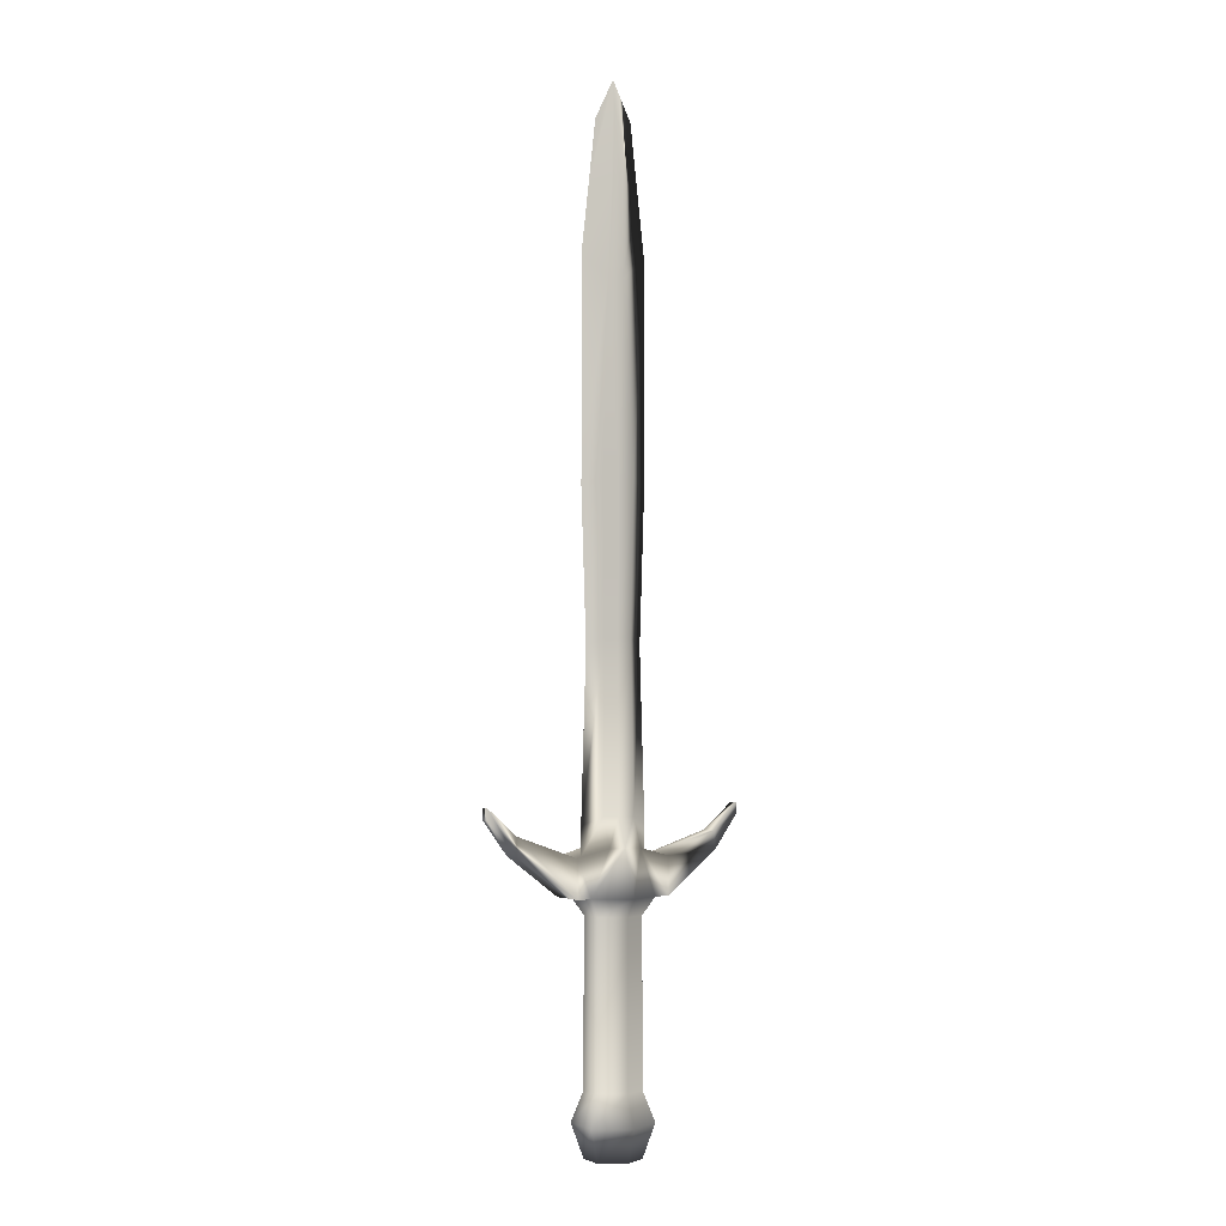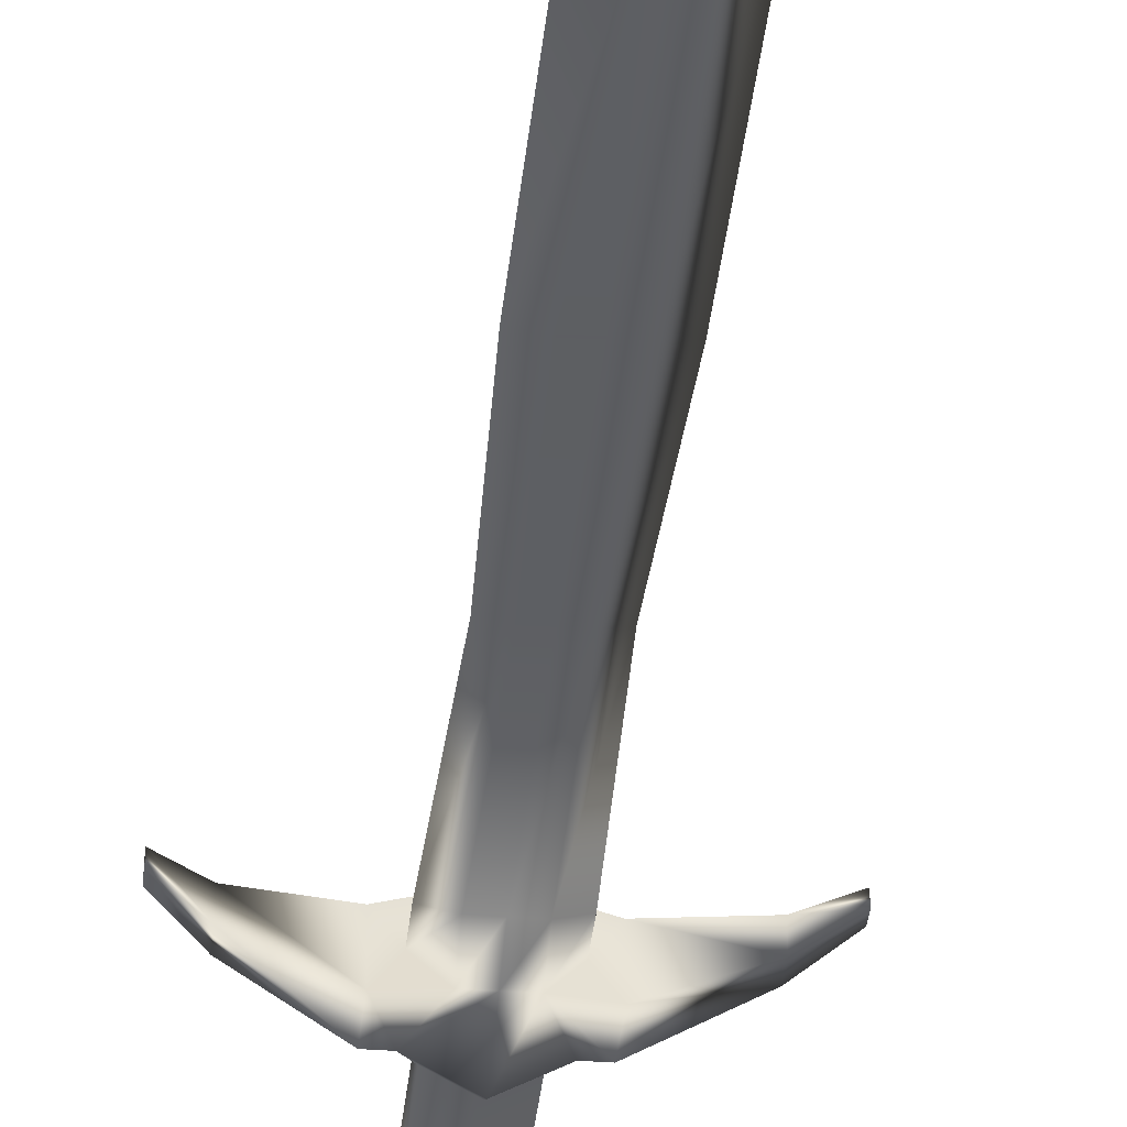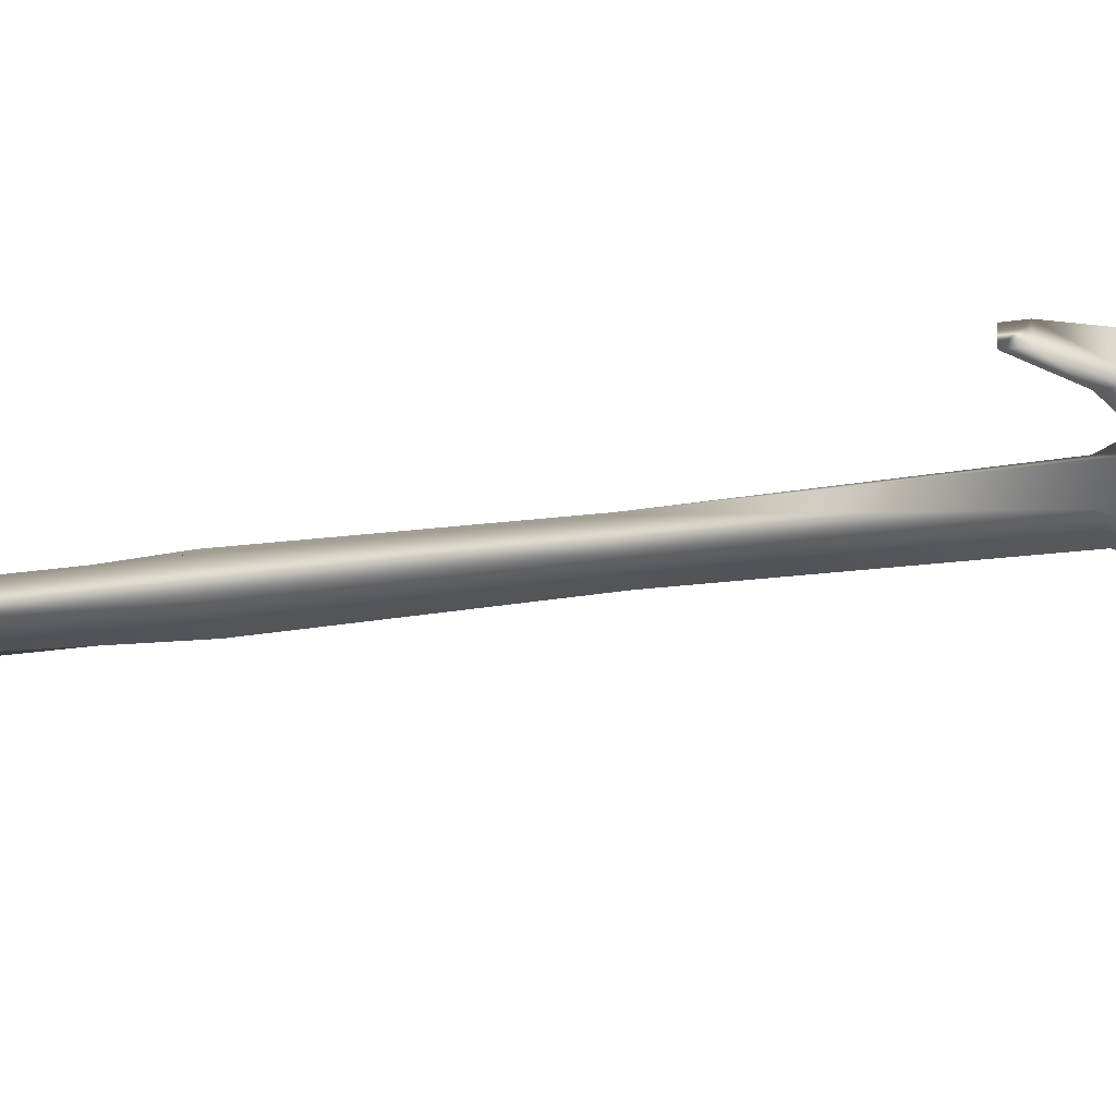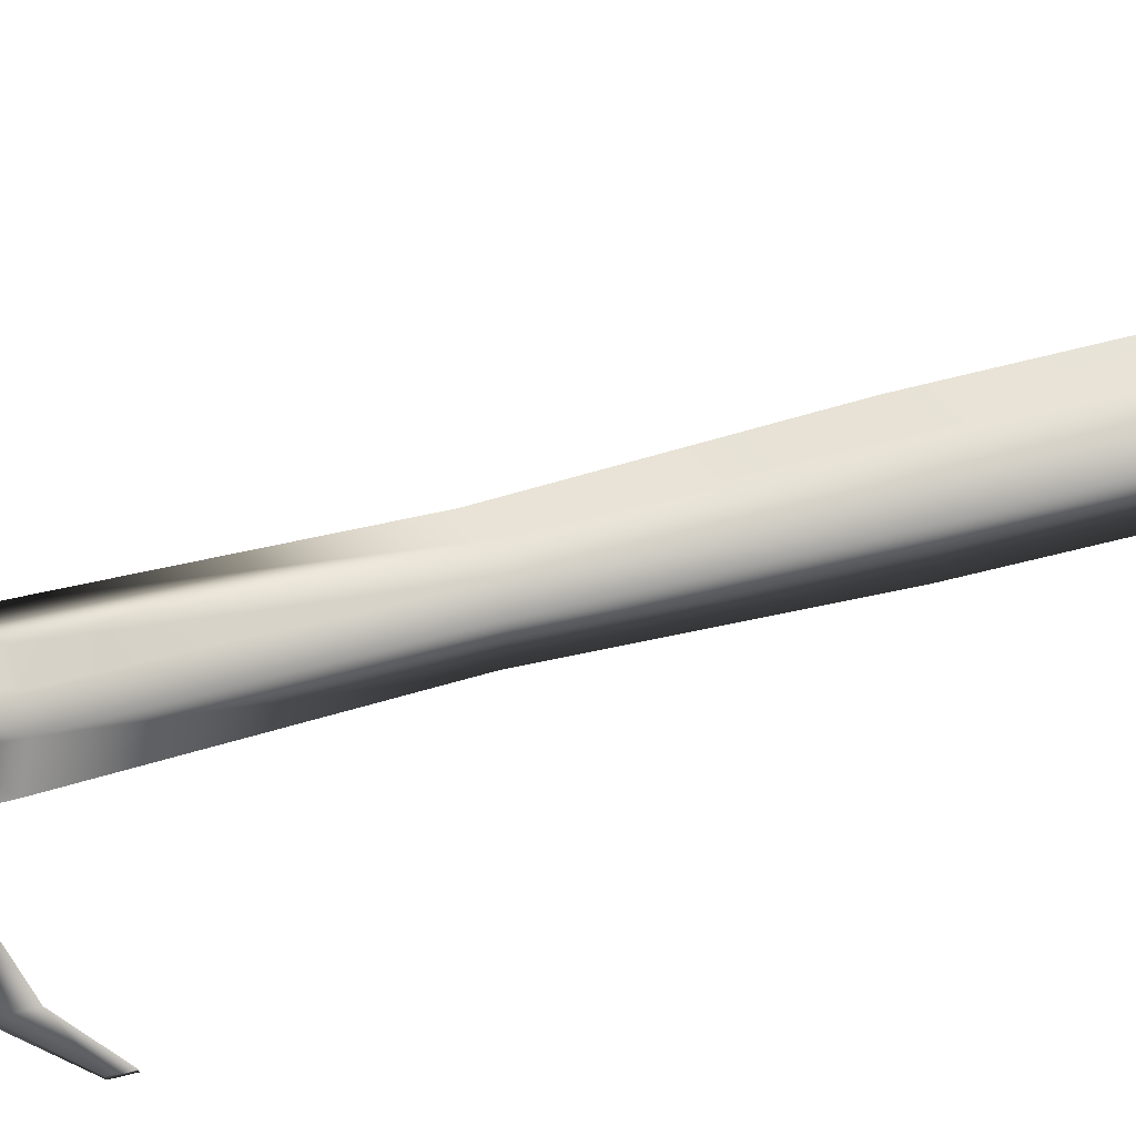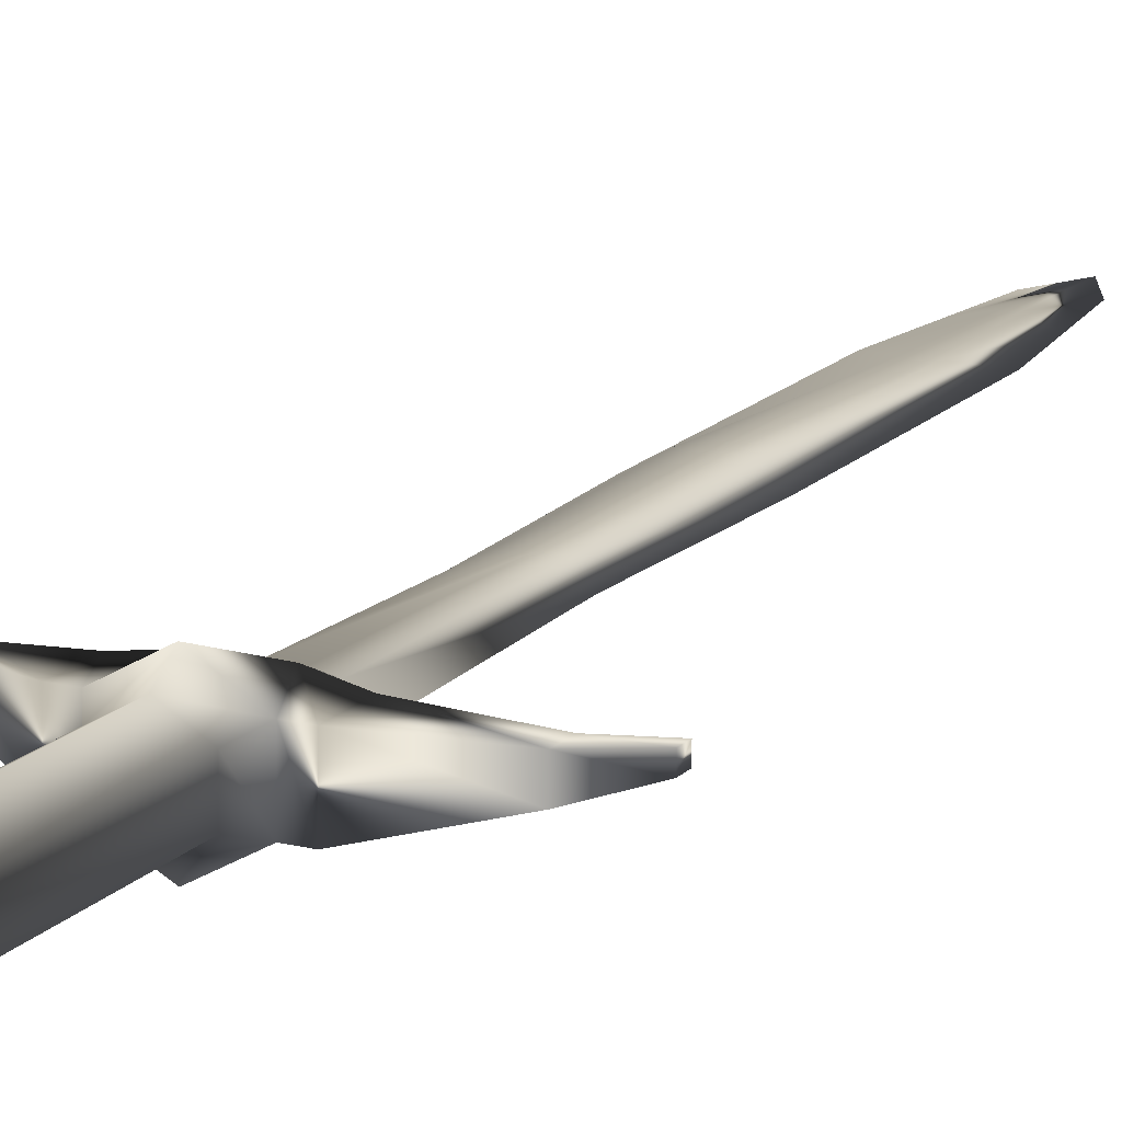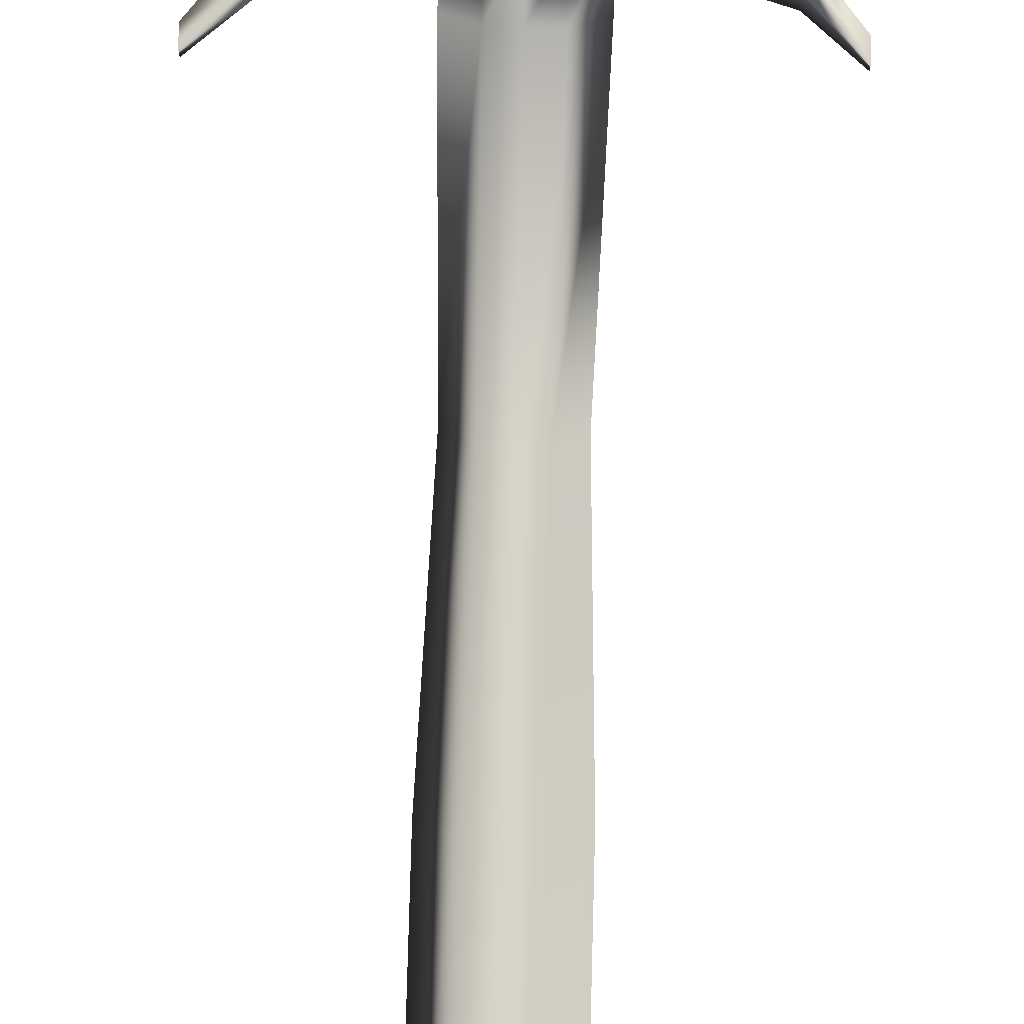
<metadata>
{"format":"obj","ext":"obj","renderer":"f3d","projection":"perspective","resolution":1024,"background":"white","views":[{"elev":-2.7,"azim":151.1,"up":"+Y"},{"elev":-40.1,"azim":173.7,"up":"+Z"},{"elev":-23.4,"azim":-75.4,"up":"+Z"},{"elev":77.7,"azim":76.5,"up":"+Z"},{"elev":15.2,"azim":26.2,"up":"+Z"},{"elev":75.9,"azim":-178.5,"up":"+Z"}]}
</metadata>
<code>
o sword
v 0.002281 -0.000404 -0.1203
v 0.105 -0.000404 -0.06274
v 0.005301 -0.000404 0.1152
v 0.1065 -0.000404 0.05501
v -0.09743 -0.000404 0.05763
v -0.09894 -0.000404 -0.06012
v -0.09894 -0.000404 -0.06012
v -0.1442 0.1433 -0.0855
v 0.002281 -0.000404 -0.1203
v 0.001621 0.1433 -0.1722
v 0.002281 -0.000404 -0.1203
v 0.001621 0.1433 -0.1722
v 0.105 -0.000404 -0.06274
v 0.1496 0.1433 -0.08927
v 0.105 -0.000404 -0.06274
v 0.1496 0.1433 -0.08927
v 0.1065 -0.000404 0.05501
v 0.1518 0.1433 0.08039
v 0.005301 -0.000404 0.1152
v 0.005971 0.1433 0.1671
v 0.005301 -0.000404 0.1152
v 0.005971 0.1433 0.1671
v -0.09743 -0.000404 0.05763
v -0.142 0.1433 0.08416
v -0.09743 -0.000404 0.05763
v -0.142 0.1433 0.08416
v -0.1442 0.1433 -0.0855
v -0.09894 0.2722 -0.06012
v 0.001621 0.1433 -0.1722
v 0.002281 0.2722 -0.1203
v 0.002281 0.2722 -0.1203
v 0.105 0.2722 -0.06274
v 0.1496 0.1433 -0.08927
v 0.105 0.2722 -0.06274
v 0.1518 0.1433 0.08039
v 0.1065 0.2722 0.05501
v 0.005971 0.1433 0.1671
v 0.005301 0.2722 0.1152
v 0.005301 0.2722 0.1152
v -0.09743 0.2722 0.05763
v -0.142 0.1433 0.08416
v -0.09743 0.2722 0.05763
v -0.09894 0.2722 -0.06012
v -0.09894 0.9686 -0.06012
v 0.002281 0.2722 -0.1203
v 0.002281 0.9686 -0.1203
v 0.002281 0.2722 -0.1203
v 0.002281 0.9686 -0.1203
v 0.105 0.2722 -0.06274
v 0.105 0.9686 -0.06274
v 0.105 0.2722 -0.06274
v 0.105 0.9686 -0.06274
v 0.1065 0.2722 0.05501
v 0.1065 0.9686 0.05501
v 0.005301 0.2722 0.1152
v 0.005301 0.9686 0.1152
v 0.005301 0.2722 0.1152
v 0.005301 0.9686 0.1152
v -0.09743 0.2722 0.05763
v -0.09743 0.9686 0.05763
v -0.09743 0.2722 0.05763
v -0.09743 0.9686 0.05763
v -0.09894 0.9686 -0.06012
v -0.1442 1.044 -0.0855
v 0.002281 0.9686 -0.1203
v 0.001621 1.044 -0.1722
v 0.002281 0.9686 -0.1203
v 0.001621 1.044 -0.1722
v 0.105 0.9686 -0.06274
v 0.1496 1.044 -0.08927
v 0.105 0.9686 -0.06274
v 0.1496 1.044 -0.08927
v 0.1065 0.9686 0.05501
v 0.1518 1.044 0.08039
v 0.005301 0.9686 0.1152
v 0.005971 1.044 0.1671
v 0.005301 0.9686 0.1152
v 0.005971 1.044 0.1671
v -0.09743 0.9686 0.05763
v -0.142 1.044 0.08416
v -0.09743 0.9686 0.05763
v -0.142 1.044 0.08416
v -0.06861 1.242 -0.1002
v -0.2062 1.206 -0.08471
v -0.1431 1.206 -0.000667
v -0.0679 1.365 -0.04521
v -0.06861 1.242 -0.1002
v -0.1431 1.33 -0.000666
v -0.1431 1.206 -0.000667
v -0.1442 1.044 -0.0855
v -0.06861 1.242 -0.1002
v 0.001621 1.044 -0.1722
v 0.002531 1.242 -0.1011
v 0.07367 1.242 -0.102
v 0.1507 1.206 -0.004436
v 0.2116 1.206 -0.09007
v 0.07437 1.365 -0.04704
v 0.07367 1.242 -0.102
v 0.003231 1.365 -0.04612
v 0.002531 1.242 -0.1011
v 0.07619 1.242 0.09509
v 0.2138 1.206 0.0796
v 0.07549 1.365 0.0401
v 0.07619 1.242 0.09509
v 0.1507 1.33 -0.004436
v 0.1507 1.206 -0.004436
v 0.1518 1.044 0.08039
v 0.07619 1.242 0.09509
v 0.005971 1.044 0.1671
v 0.005061 1.242 0.09601
v -0.06608 1.242 0.09692
v -0.204 1.206 0.08496
v -0.06679 1.365 0.04192
v -0.06608 1.242 0.09692
v 0.004351 1.365 0.04101
v 0.005061 1.242 0.09601
v -0.2062 1.044 -0.08471
v -0.2062 1.206 -0.08471
v -0.06608 1.242 0.09692
v -0.204 1.206 0.08496
v -0.142 1.044 0.08416
v -0.204 1.044 0.08496
v -0.142 1.044 0.08416
v -0.204 1.044 0.08496
v -0.1442 1.044 -0.0855
v -0.2062 1.044 -0.08471
v 0.2138 1.044 0.0796
v 0.2138 1.206 0.0796
v 0.07367 1.242 -0.102
v 0.2116 1.206 -0.09007
v 0.1496 1.044 -0.08927
v 0.2116 1.044 -0.09007
v 0.1496 1.044 -0.08927
v 0.2116 1.044 -0.09007
v 0.1518 1.044 0.08039
v 0.2138 1.044 0.0796
v -0.4536 1.218 0.04472
v -0.4546 1.218 -0.03808
v -0.4546 1.218 -0.03808
v -0.4546 1.299 -0.03808
v -0.4546 1.299 -0.03808
v -0.4536 1.299 0.04472
v -0.4536 1.299 0.04472
v -0.4536 1.218 0.04472
v 0.4612 1.218 -0.04983
v 0.4622 1.218 0.03297
v 0.4622 1.218 0.03297
v 0.4622 1.299 0.03297
v 0.4622 1.299 0.03297
v 0.4612 1.299 -0.04983
v 0.4612 1.299 -0.04983
v 0.4612 1.218 -0.04983
v -0.5708 1.41 0.02568
v -0.5708 1.362 0.02568
v -0.4536 1.218 0.04472
v -0.5708 1.362 0.02568
v -0.4546 1.218 -0.03808
v -0.5714 1.362 -0.01605
v -0.5714 1.362 -0.01605
v -0.5714 1.41 -0.01605
v -0.5714 1.41 -0.01605
v -0.5708 1.41 0.02568
v -0.5708 1.41 0.02568
v -0.5714 1.41 -0.01605
v -0.5708 1.362 0.02568
v -0.5714 1.362 -0.01605
v 0.5784 1.41 -0.0308
v 0.5784 1.362 -0.0308
v 0.4612 1.218 -0.04983
v 0.5784 1.362 -0.0308
v 0.4622 1.218 0.03297
v 0.579 1.362 0.01093
v 0.579 1.362 0.01093
v 0.579 1.41 0.01093
v 0.579 1.41 0.01093
v 0.5784 1.41 -0.0308
v 0.5784 1.41 -0.0308
v 0.579 1.41 0.01093
v 0.5784 1.362 -0.0308
v 0.579 1.362 0.01093
v -0.1431 1.33 -0.000666
v -0.1431 1.206 -0.000667
v 0.1507 1.33 -0.004436
v 0.1507 1.206 -0.004436
v -0.0679 1.365 -0.04521
v -0.06861 1.242 -0.1002
v 0.07549 1.365 0.0401
v 0.07619 1.242 0.09509
v -0.1109 3.92 -0.001076
v -0.1431 3.638 -0.000666
v -0.01431 3.961 0.01855
v -0.0315 3.551 0.01968
v 0.1185 3.92 -0.004026
v 0.1507 3.638 -0.004436
v 0.0219 3.961 -0.02366
v 0.03908 3.551 -0.0248
v -0.1211 2.05 -0.000946
v -0.0562 2.085 0.03525
v -0.05715 2.085 -0.03881
v -0.1211 2.05 -0.000946
v 0.003321 2.087 -0.03959
v -0.05715 2.085 -0.03881
v 0.06378 2.085 -0.04036
v 0.1287 2.05 -0.004156
v 0.06473 2.085 0.0337
v 0.1287 2.05 -0.004156
v 0.004271 2.087 0.03448
v 0.06473 2.085 0.0337
v -0.1431 2.696 -0.000666
v -0.06679 2.731 0.04192
v -0.0679 2.731 -0.04521
v -0.1431 2.696 -0.000666
v 0.003231 2.734 -0.04612
v -0.0679 2.731 -0.04521
v 0.07437 2.731 -0.04704
v 0.1507 2.696 -0.004436
v 0.07549 2.731 0.0401
v 0.1507 2.696 -0.004436
v 0.004351 2.734 0.04101
v 0.07549 2.731 0.0401
v -0.03206 3.551 -0.02388
v -0.1431 3.638 -0.000666
v -0.03206 3.551 -0.02388
v 0.03964 3.551 0.01877
v 0.1507 3.638 -0.004436
v 0.03964 3.551 0.01877
v 0.003791 4.37 -0.002556
v 0.08623 4.202 -0.003606
v 0.003791 4.37 -0.002556
v -0.07864 4.202 -0.001496
v -0.01485 3.961 -0.02319
v 0.02243 3.961 0.01808
v 0.1185 3.92 -0.004026
v 0.08623 4.202 -0.003606
v -0.1109 3.92 -0.001076
v -0.07864 4.202 -0.001496
v -0.1431 3.638 -0.000666
v 0.1507 3.638 -0.004436
f 1 2 3
f 2 4 3
f 3 5 1
f 5 6 1
f 7 8 9
f 8 10 9
f 11 12 13
f 12 14 13
f 15 16 17
f 16 18 17
f 17 18 19
f 18 20 19
f 21 22 23
f 22 24 23
f 25 26 7
f 26 8 7
f 27 28 29
f 28 30 29
f 12 31 14
f 31 32 14
f 33 34 35
f 34 36 35
f 35 36 37
f 36 38 37
f 22 39 24
f 39 40 24
f 41 42 27
f 42 28 27
f 43 44 45
f 44 46 45
f 47 48 49
f 48 50 49
f 51 52 53
f 52 54 53
f 53 54 55
f 54 56 55
f 57 58 59
f 58 60 59
f 61 62 43
f 62 44 43
f 63 64 65
f 64 66 65
f 67 68 69
f 68 70 69
f 71 72 73
f 72 74 73
f 73 74 75
f 74 76 75
f 77 78 79
f 78 80 79
f 81 82 63
f 82 64 63
f 83 84 85
f 86 87 88
f 87 89 88
f 90 91 92
f 91 93 92
f 94 95 96
f 97 98 99
f 98 100 99
f 101 102 95
f 103 104 105
f 104 106 105
f 107 108 109
f 108 110 109
f 111 85 112
f 113 114 115
f 114 116 115
f 90 117 91
f 117 118 91
f 119 120 121
f 120 122 121
f 112 85 84
f 123 124 125
f 124 126 125
f 107 127 108
f 127 128 108
f 129 130 131
f 130 132 131
f 96 95 102
f 133 134 135
f 134 136 135
f 124 137 126
f 137 138 126
f 117 139 118
f 139 140 118
f 84 141 112
f 141 142 112
f 120 143 122
f 143 144 122
f 134 145 136
f 145 146 136
f 127 147 128
f 147 148 128
f 102 149 96
f 149 150 96
f 130 151 132
f 151 152 132
f 143 153 144
f 153 154 144
f 155 156 157
f 156 158 157
f 139 159 140
f 159 160 140
f 141 161 142
f 161 162 142
f 163 164 165
f 164 166 165
f 151 167 152
f 167 168 152
f 169 170 171
f 170 172 171
f 147 173 148
f 173 174 148
f 149 175 150
f 175 176 150
f 177 178 179
f 178 180 179
f 181 182 113
f 182 114 113
f 183 184 97
f 184 98 97
f 99 100 185
f 100 186 185
f 92 93 131
f 93 129 131
f 115 116 187
f 116 188 187
f 109 110 121
f 110 119 121
f 189 190 191
f 190 192 191
f 193 194 195
f 194 196 195
f 197 181 198
f 181 113 198
f 199 86 200
f 86 88 200
f 201 99 202
f 99 185 202
f 203 97 201
f 97 99 201
f 204 183 203
f 183 97 203
f 205 103 206
f 103 105 206
f 207 115 208
f 115 187 208
f 198 113 207
f 113 115 207
f 209 197 210
f 197 198 210
f 211 199 212
f 199 200 212
f 213 201 214
f 201 202 214
f 215 203 213
f 203 201 213
f 216 204 215
f 204 203 215
f 217 205 218
f 205 206 218
f 219 207 220
f 207 208 220
f 210 198 219
f 198 207 219
f 190 209 192
f 209 210 192
f 221 211 222
f 211 212 222
f 214 223 213
f 213 223 196
f 215 213 196
f 194 216 196
f 216 215 196
f 224 217 225
f 217 218 225
f 220 226 219
f 219 226 192
f 210 219 192
f 195 227 193
f 227 228 193
f 191 229 189
f 229 230 189
f 227 195 231
f 229 191 232
f 233 234 232
f 234 229 232
f 235 236 231
f 236 227 231
f 195 196 231
f 196 223 231
f 231 223 235
f 223 237 235
f 191 192 232
f 192 226 232
f 232 226 233
f 226 238 233

</code>
